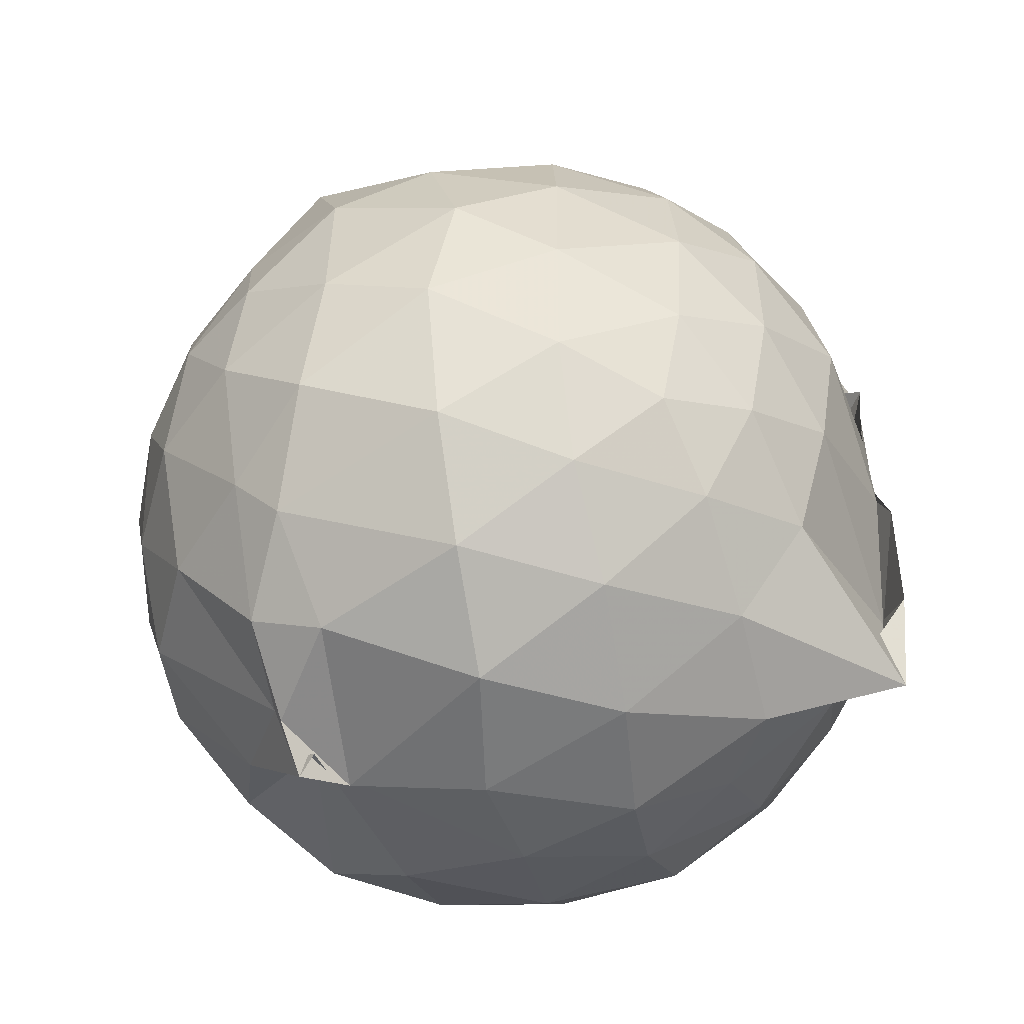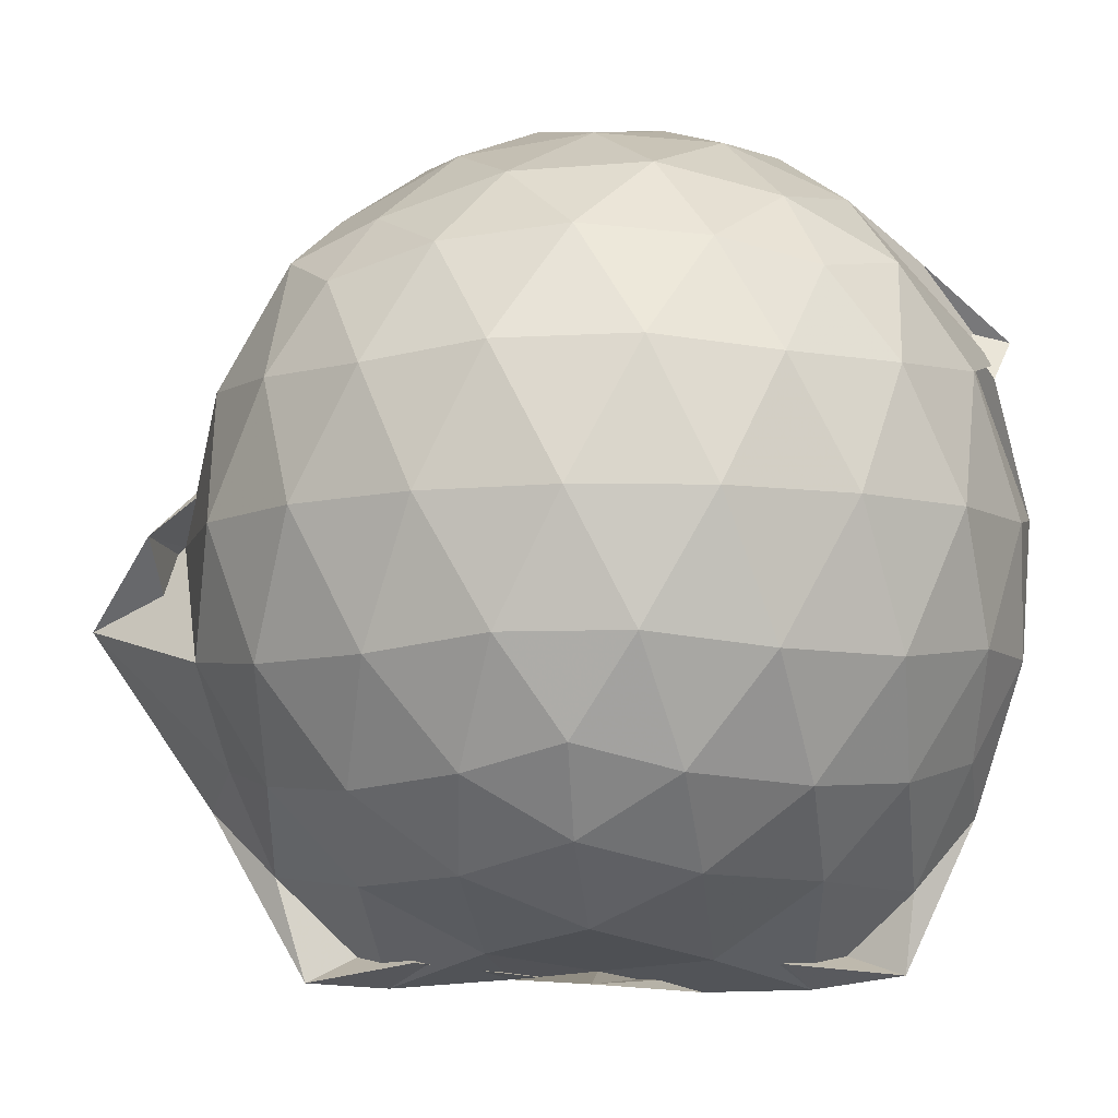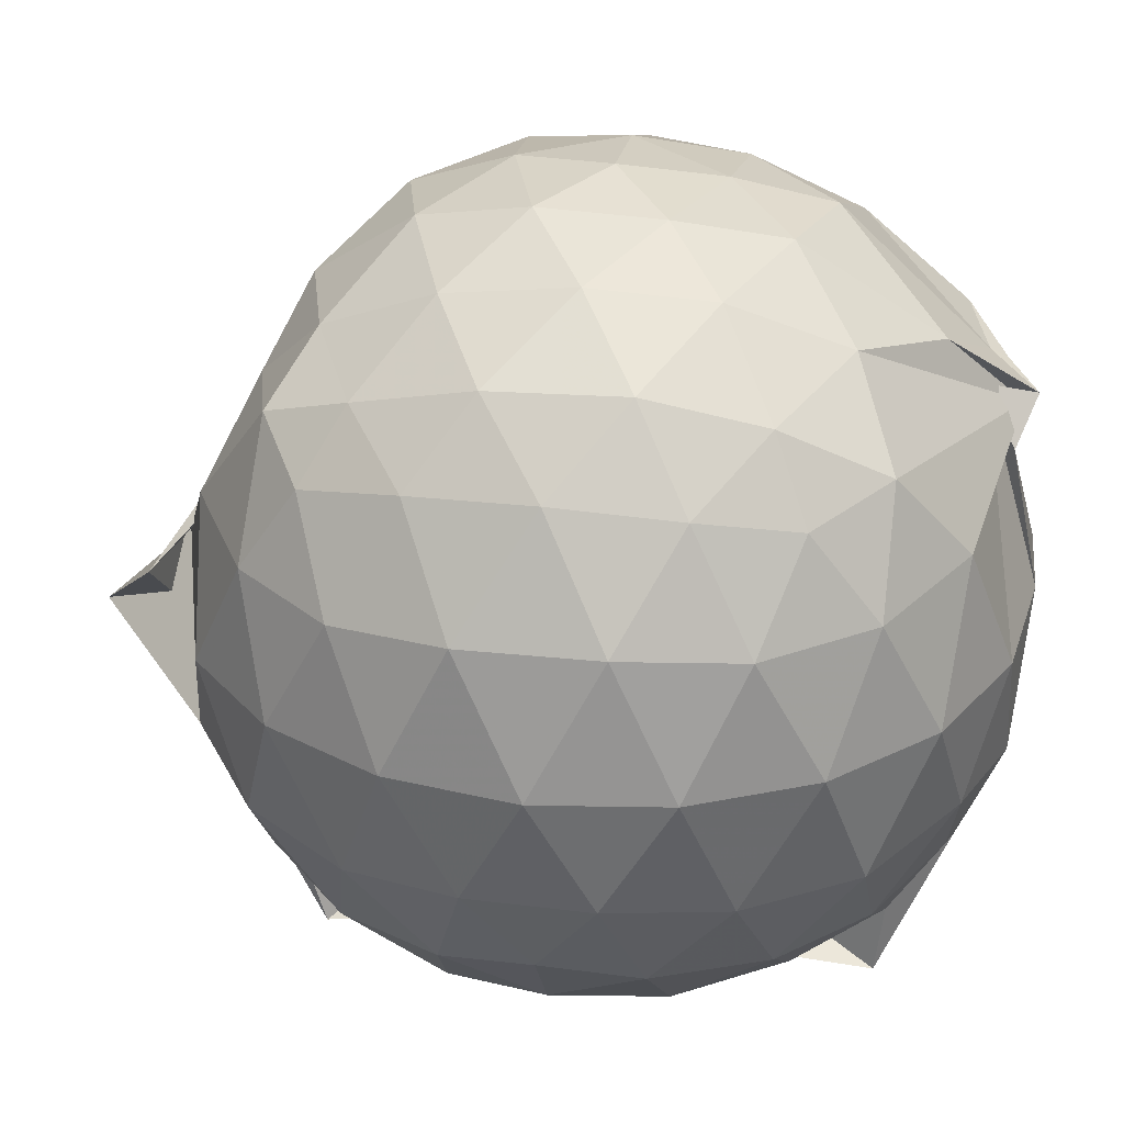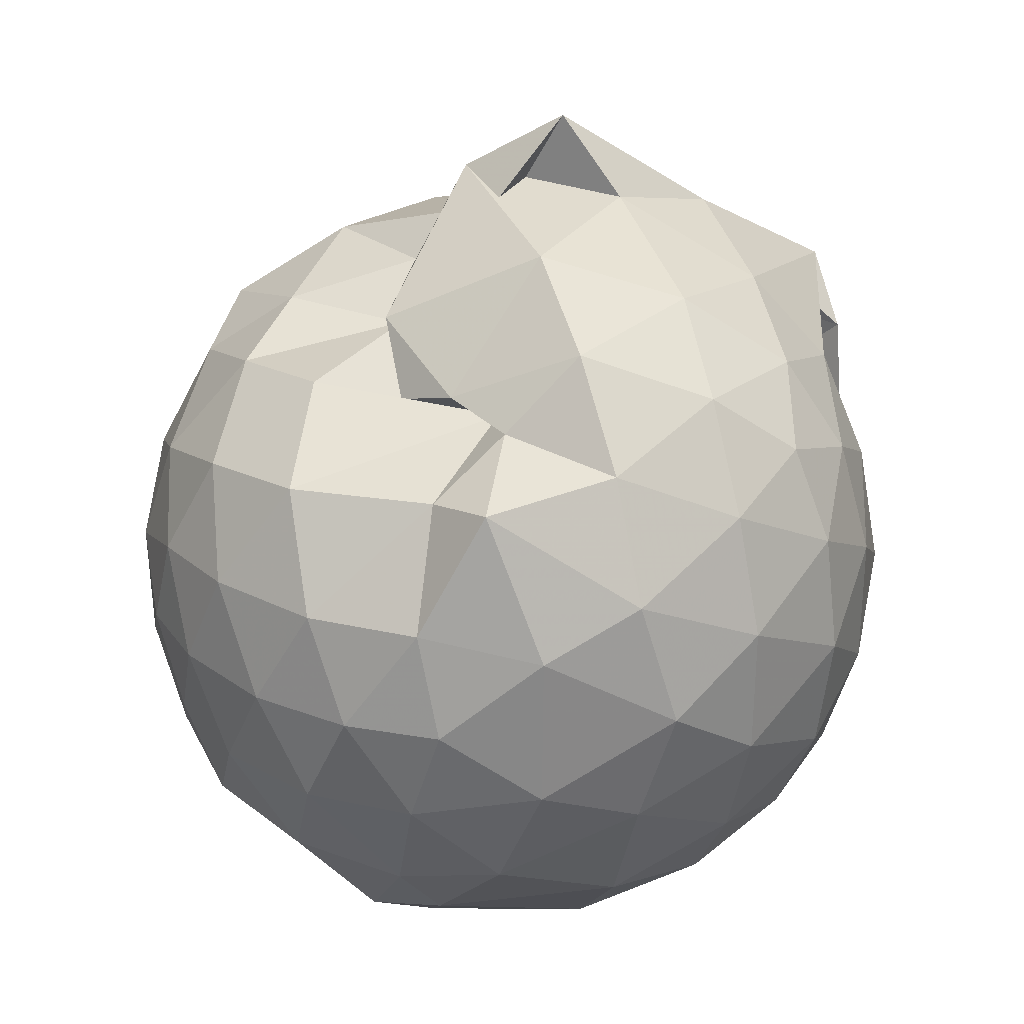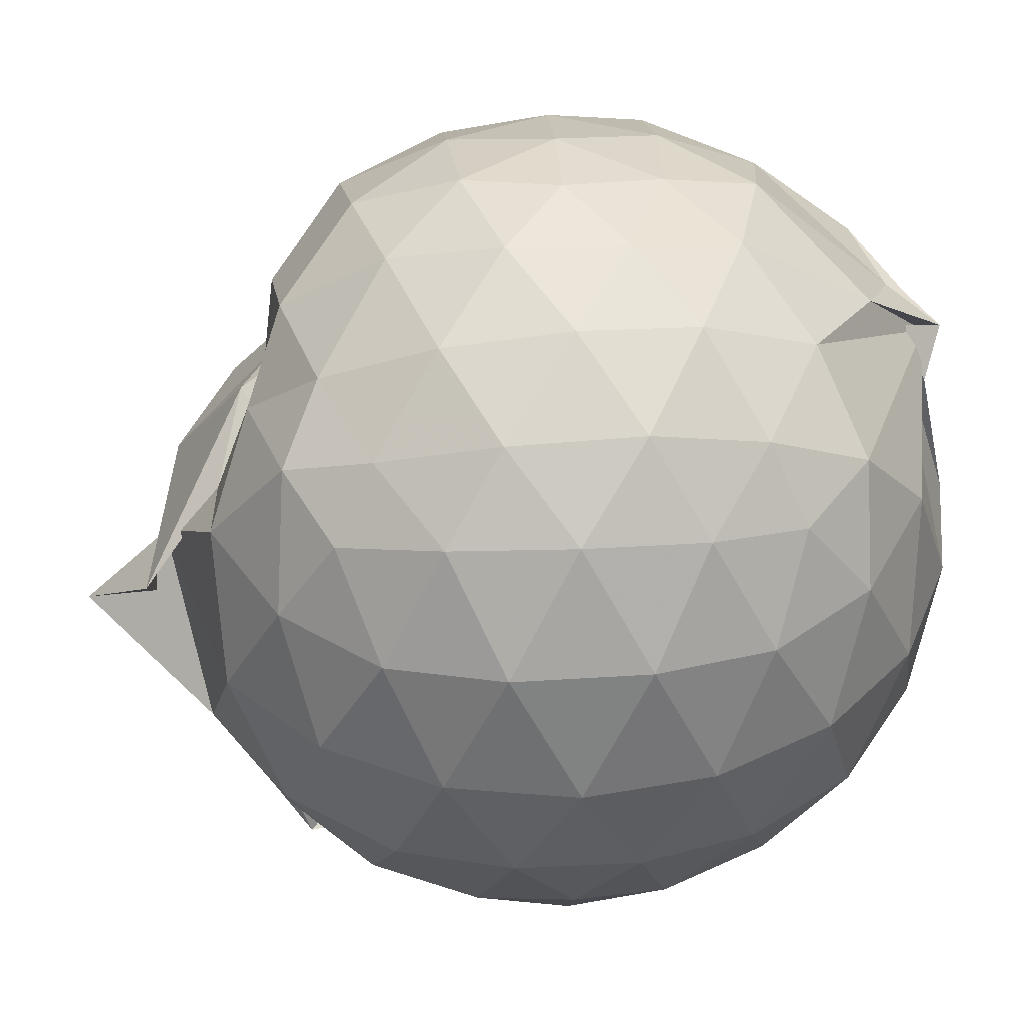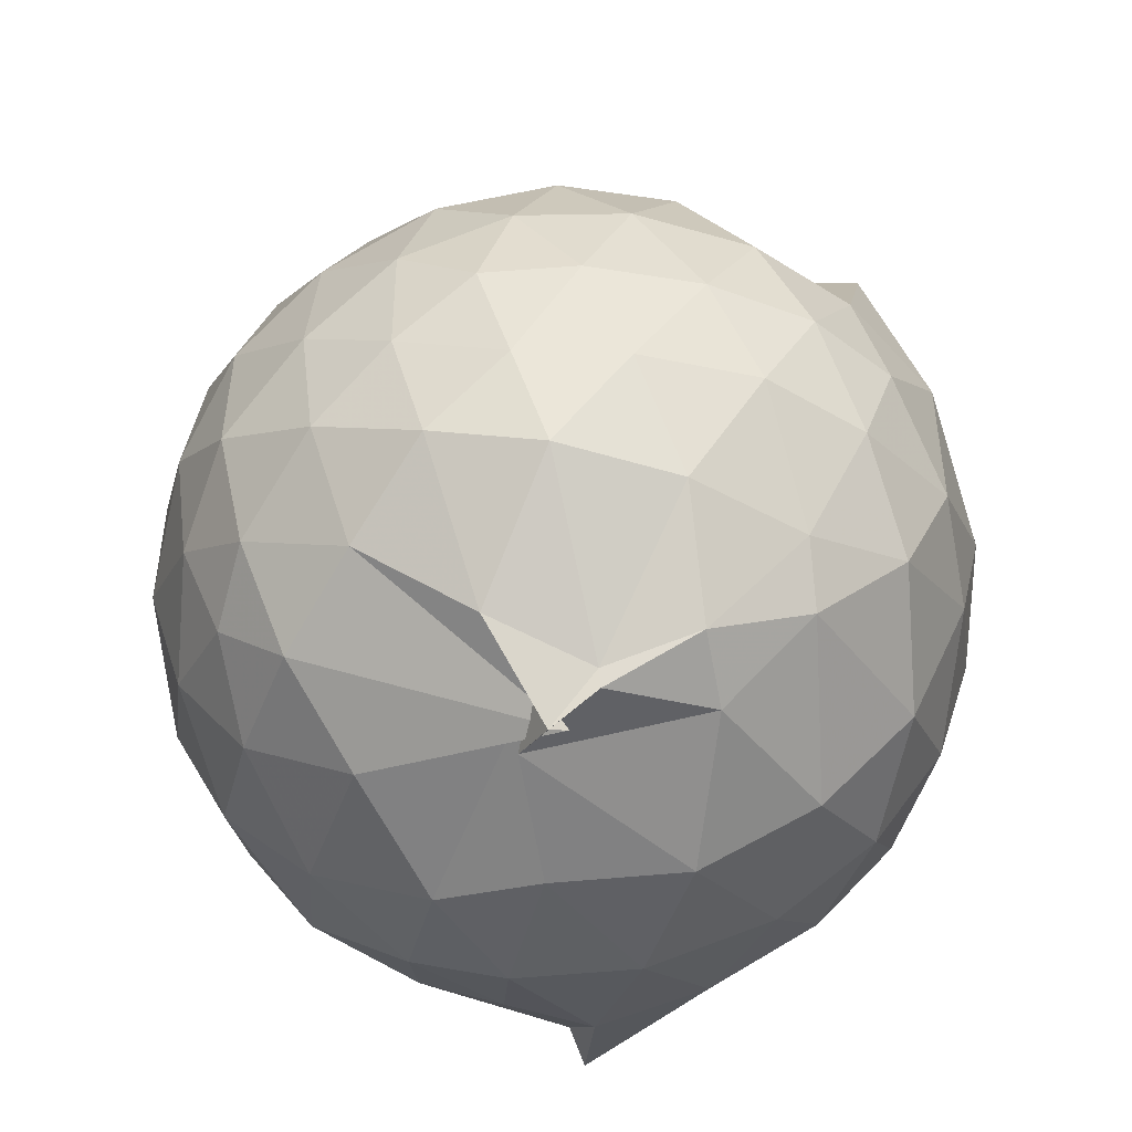
<metadata>
{"format":"obj","ext":"obj","renderer":"f3d","projection":"perspective","resolution":1024,"background":"white","views":[{"elev":-54.7,"azim":100.4,"up":"+Y"},{"elev":-8.1,"azim":-84.5,"up":"+Z"},{"elev":30.1,"azim":-79.5,"up":"+Z"},{"elev":27.5,"azim":68.8,"up":"+Y"},{"elev":41.5,"azim":-93.2,"up":"+Z"},{"elev":-47.5,"azim":11.3,"up":"+Y"}]}
</metadata>
<code>
v -0.9112 -0.1037 1.019
v -1.163 -0.08586 -0.8365
v -0.1059 -0.0894 0.5698
v -0.172 0.1456 0.595
v -0.3235 0.3882 0.4999
v -0.5391 0.4722 0.2595
v -0.6912 0.4793 0.4459
v -0.8816 0.5881 0.3794
v -1.102 0.5989 0.5851
v -1.38 0.5176 0.6398
v -1.543 0.4117 0.5614
v -1.629 0.1833 0.6171
v -1.662 -0.09426 0.6399
v -1.63 -0.3693 0.6154
v -1.548 -0.5831 0.5703
v -1.383 -0.7312 0.6121
v -0.8163 -0.9532 0.5156
v -0.8513 -0.9831 0.5553
v -0.742 -0.912 0.5777
v -0.527 -0.8152 0.6017
v -0.309 -0.5912 0.6045
v -0.17 -0.3205 0.6188
v -0.02366 0.1021 0.3505
v -0.154 0.4264 0.4369
v -0.3841 0.5003 0.3037
v -0.5616 0.5263 0.3697
v -0.8363 0.6275 0.4318
v -1.023 0.6861 0.2903
v -1.287 0.6888 0.3898
v -1.537 0.5394 0.3684
v -1.701 0.3213 0.3602
v -1.783 0.06037 0.3852
v -1.781 -0.2433 0.3903
v -1.702 -0.508 0.3672
v -1.535 -0.7325 0.3737
v -1.282 -0.8841 0.4046
v -0.8773 -0.8762 0.5789
v -0.9311 -0.9437 0.4597
v -0.5258 -0.8789 0.4378
v -0.3161 -0.7096 0.5
v -0.1243 -0.51 0.4187
v -0.02492 -0.2532 0.3527
v -0.02003 0.2008 0.1183
v -0.1612 0.4624 0.1236
v -0.3734 0.6712 0.1252
v -0.6532 0.8039 0.1108
v -1.158 0.8595 0.1081
v -0.9621 0.8229 0.1104
v -1.453 0.6691 0.0883
v -1.664 0.4642 0.08903
v -1.797 0.2018 0.08993
v -1.844 -0.09183 0.09093
v -1.799 -0.3854 0.09214
v -1.665 -0.6496 0.09281
v -1.458 -0.8558 0.09782
v -1.186 -0.9788 0.1046
v -0.9409 -1.011 0.1471
v -0.6368 -0.9937 0.1031
v -0.3709 -0.8622 0.1048
v -0.1605 -0.6519 0.1092
v -0.02384 -0.3529 0.111
v 0.0237 -0.08411 0.04351
v -0.1181 0.3279 -0.1647
v -0.2821 0.553 -0.1662
v -0.5131 0.7075 -0.1945
v -0.8636 0.8385 -0.1801
v -0.9794 1.021 -0.07608
v -1.288 0.7242 -0.1779
v -1.53 0.5525 -0.2084
v -1.707 0.3083 -0.21
v -1.796 0.04828 -0.1807
v -1.797 -0.2294 -0.1802
v -1.705 -0.4912 -0.2066
v -1.543 -0.7301 -0.2081
v -1.306 -0.9012 -0.1691
v -1.085 -0.9825 -0.1693
v -0.7983 -0.9826 -0.1928
v -0.5098 -0.8934 -0.1951
v -0.2822 -0.7364 -0.1689
v -0.1199 -0.5085 -0.1675
v -0.03877 -0.2421 -0.1824
v -0.03818 0.05835 -0.1849
v -0.2634 0.397 -0.3766
v -0.4449 0.5344 -0.4375
v -0.698 0.6504 -0.4675
v -0.9996 0.7458 -0.4703
v -1.136 0.6805 -0.3931
v -1.33 0.562 -0.4385
v -1.526 0.3645 -0.4602
v -1.658 0.1266 -0.437
v -1.722 -0.08968 -0.3833
v -1.657 -0.3076 -0.4366
v -1.522 -0.5506 -0.4562
v -1.352 -0.7367 -0.4402
v -1.144 -0.8715 -0.3874
v -0.96 -0.8816 -0.4915
v -0.6985 -0.8295 -0.4737
v -0.4433 -0.7165 -0.4378
v -0.2615 -0.5788 -0.3761
v -0.1856 -0.3656 -0.4335
v -0.1539 -0.09079 -0.453
v -0.1857 0.1826 -0.4338
v -0.2445 -0.0934 0.7493
v -0.3533 0.1399 0.794
v -0.5212 0.3833 0.7746
v -0.7183 0.5453 0.6493
v -0.9487 0.5197 0.7493
v -1.231 0.436 0.7653
v -1.452 0.3249 0.7122
v -1.507 0.05528 0.7895
v -1.505 -0.2439 0.8028
v -1.46 -0.5032 0.7364
v -1.208 -0.6317 0.7916
v -0.9561 -0.7928 0.7113
v -0.7425 -0.8731 0.5947
v -0.5222 -0.5808 0.7944
v -0.3535 -0.3325 0.8117
v -0.4503 -0.1032 0.8972
v -0.5968 0.135 0.9353
v -0.7682 0.3542 0.8888
v -1.033 0.2833 0.9283
v -1.294 0.1793 0.884
v -1.304 -0.1058 0.9247
v -1.276 -0.3748 0.9027
v -1.029 -0.4841 0.9358
v -0.7769 -0.5473 0.9123
v -0.6023 -0.3417 0.9329
v -0.6944 -0.1027 0.994
v -0.8423 0.1156 0.9935
v -1.092 0.03083 0.9914
v -1.093 -0.2418 0.9848
v -0.8444 -0.3294 0.9801
v -0.3797 0.3187 -0.5648
v -0.6277 0.4454 -0.6357
v -1.071 0.5259 -0.8345
v -1.066 0.5934 -0.6127
v -1.282 0.3802 -0.6402
v -1.476 0.1489 -0.6259
v -1.587 -0.08918 -0.5643
v -1.472 -0.3315 -0.6225
v -1.291 -0.565 -0.6327
v -1.048 -0.7493 -0.6475
v -1.045 -0.73 -0.819
v -0.6294 -0.6258 -0.6356
v -0.3806 -0.4999 -0.5633
v -0.326 -0.2421 -0.6192
v -0.326 0.05986 -0.6202
v -0.5569 0.1962 -0.7202
v -1.066 0.2953 -0.7924
v -0.9465 0.3664 -0.8465
v -1.096 0.1426 -0.7737
v -1.355 -0.09801 -0.7274
v -1.113 -0.3348 -0.7873
v -0.9473 -0.5339 -0.8485
v -1.06 -0.4789 -0.7951
v -0.5566 -0.3745 -0.7188
v -0.5334 -0.09105 -0.767
v -0.8856 0.04568 -0.8228
v -0.8622 0.114 -0.8272
v -0.9189 -0.0799 -0.8096
v -0.8624 -0.3006 -0.8544
v -0.8824 -0.224 -0.8268
f 3 23 4
f 4 23 24
f 4 24 5
f 5 24 25
f 5 25 6
f 6 25 26
f 6 26 7
f 7 26 27
f 7 27 8
f 8 27 28
f 8 28 9
f 9 28 29
f 9 29 10
f 10 29 30
f 10 30 11
f 11 30 31
f 11 31 12
f 12 31 32
f 12 32 13
f 13 32 33
f 13 33 14
f 14 33 34
f 14 34 15
f 15 34 35
f 15 35 16
f 16 35 36
f 16 36 17
f 17 36 37
f 17 37 18
f 18 37 38
f 18 38 19
f 19 38 39
f 19 39 20
f 20 39 40
f 20 40 21
f 21 40 41
f 21 41 22
f 22 41 42
f 22 42 3
f 3 42 23
f 23 43 24
f 24 43 44
f 24 44 25
f 25 44 45
f 25 45 26
f 26 45 46
f 26 46 27
f 27 46 47
f 27 47 28
f 28 47 48
f 28 48 29
f 29 48 49
f 29 49 30
f 30 49 50
f 30 50 31
f 31 50 51
f 31 51 32
f 32 51 52
f 32 52 33
f 33 52 53
f 33 53 34
f 34 53 54
f 34 54 35
f 35 54 55
f 35 55 36
f 36 55 56
f 36 56 37
f 37 56 57
f 37 57 38
f 38 57 58
f 38 58 39
f 39 58 59
f 39 59 40
f 40 59 60
f 40 60 41
f 41 60 61
f 41 61 42
f 42 61 62
f 42 62 23
f 23 62 43
f 43 63 44
f 44 63 64
f 44 64 45
f 45 64 65
f 45 65 46
f 46 65 66
f 46 66 47
f 47 66 67
f 47 67 48
f 48 67 68
f 48 68 49
f 49 68 69
f 49 69 50
f 50 69 70
f 50 70 51
f 51 70 71
f 51 71 52
f 52 71 72
f 52 72 53
f 53 72 73
f 53 73 54
f 54 73 74
f 54 74 55
f 55 74 75
f 55 75 56
f 56 75 76
f 56 76 57
f 57 76 77
f 57 77 58
f 58 77 78
f 58 78 59
f 59 78 79
f 59 79 60
f 60 79 80
f 60 80 61
f 61 80 81
f 61 81 62
f 62 81 82
f 62 82 43
f 43 82 63
f 63 83 64
f 64 83 84
f 64 84 65
f 65 84 85
f 65 85 66
f 66 85 86
f 66 86 67
f 67 86 87
f 67 87 68
f 68 87 88
f 68 88 69
f 69 88 89
f 69 89 70
f 70 89 90
f 70 90 71
f 71 90 91
f 71 91 72
f 72 91 92
f 72 92 73
f 73 92 93
f 73 93 74
f 74 93 94
f 74 94 75
f 75 94 95
f 75 95 76
f 76 95 96
f 76 96 77
f 77 96 97
f 77 97 78
f 78 97 98
f 78 98 79
f 79 98 99
f 79 99 80
f 80 99 100
f 80 100 81
f 81 100 101
f 81 101 82
f 82 101 102
f 82 102 63
f 63 102 83
f 103 104 118
f 104 119 118
f 104 105 119
f 105 120 119
f 105 106 120
f 106 107 120
f 107 121 120
f 107 108 121
f 108 122 121
f 108 109 122
f 109 110 122
f 110 123 122
f 110 111 123
f 111 124 123
f 111 112 124
f 112 113 124
f 113 125 124
f 113 114 125
f 114 126 125
f 114 115 126
f 115 116 126
f 116 127 126
f 116 117 127
f 117 118 127
f 117 103 118
f 118 119 128
f 119 129 128
f 119 120 129
f 120 121 129
f 121 130 129
f 121 122 130
f 122 123 130
f 123 131 130
f 123 124 131
f 124 125 131
f 125 132 131
f 125 126 132
f 126 127 132
f 127 128 132
f 127 118 128
f 133 148 134
f 134 148 149
f 134 149 135
f 135 149 150
f 135 150 136
f 136 150 137
f 137 150 151
f 137 151 138
f 138 151 152
f 138 152 139
f 139 152 140
f 140 152 153
f 140 153 141
f 141 153 154
f 141 154 142
f 142 154 143
f 143 154 155
f 143 155 144
f 144 155 156
f 144 156 145
f 145 156 146
f 146 156 157
f 146 157 147
f 147 157 148
f 147 148 133
f 148 158 149
f 149 158 159
f 149 159 150
f 150 159 151
f 151 159 160
f 151 160 152
f 152 160 153
f 153 160 161
f 153 161 154
f 154 161 155
f 155 161 162
f 155 162 156
f 156 162 157
f 157 162 158
f 157 158 148
f 3 4 103
f 103 4 104
f 4 5 104
f 104 5 105
f 5 6 105
f 105 6 106
f 6 7 106
f 7 8 106
f 106 8 107
f 8 9 107
f 107 9 108
f 9 10 108
f 108 10 109
f 10 11 109
f 11 12 109
f 109 12 110
f 12 13 110
f 110 13 111
f 13 14 111
f 111 14 112
f 14 15 112
f 15 16 112
f 112 16 113
f 16 17 113
f 113 17 114
f 17 18 114
f 114 18 115
f 18 19 115
f 19 20 115
f 115 20 116
f 20 21 116
f 116 21 117
f 21 22 117
f 117 22 103
f 22 3 103
f 83 133 84
f 84 133 134
f 84 134 85
f 85 134 135
f 85 135 86
f 86 135 136
f 86 136 87
f 87 136 88
f 88 136 137
f 88 137 89
f 89 137 138
f 89 138 90
f 90 138 139
f 90 139 91
f 91 139 92
f 92 139 140
f 92 140 93
f 93 140 141
f 93 141 94
f 94 141 142
f 94 142 95
f 95 142 96
f 96 142 143
f 96 143 97
f 97 143 144
f 97 144 98
f 98 144 145
f 98 145 99
f 99 145 100
f 100 145 146
f 100 146 101
f 101 146 147
f 101 147 102
f 102 147 133
f 102 133 83
f 128 129 1
f 129 130 1
f 130 131 1
f 131 132 1
f 132 128 1
f 159 158 2
f 160 159 2
f 161 160 2
f 162 161 2
f 158 162 2

</code>
